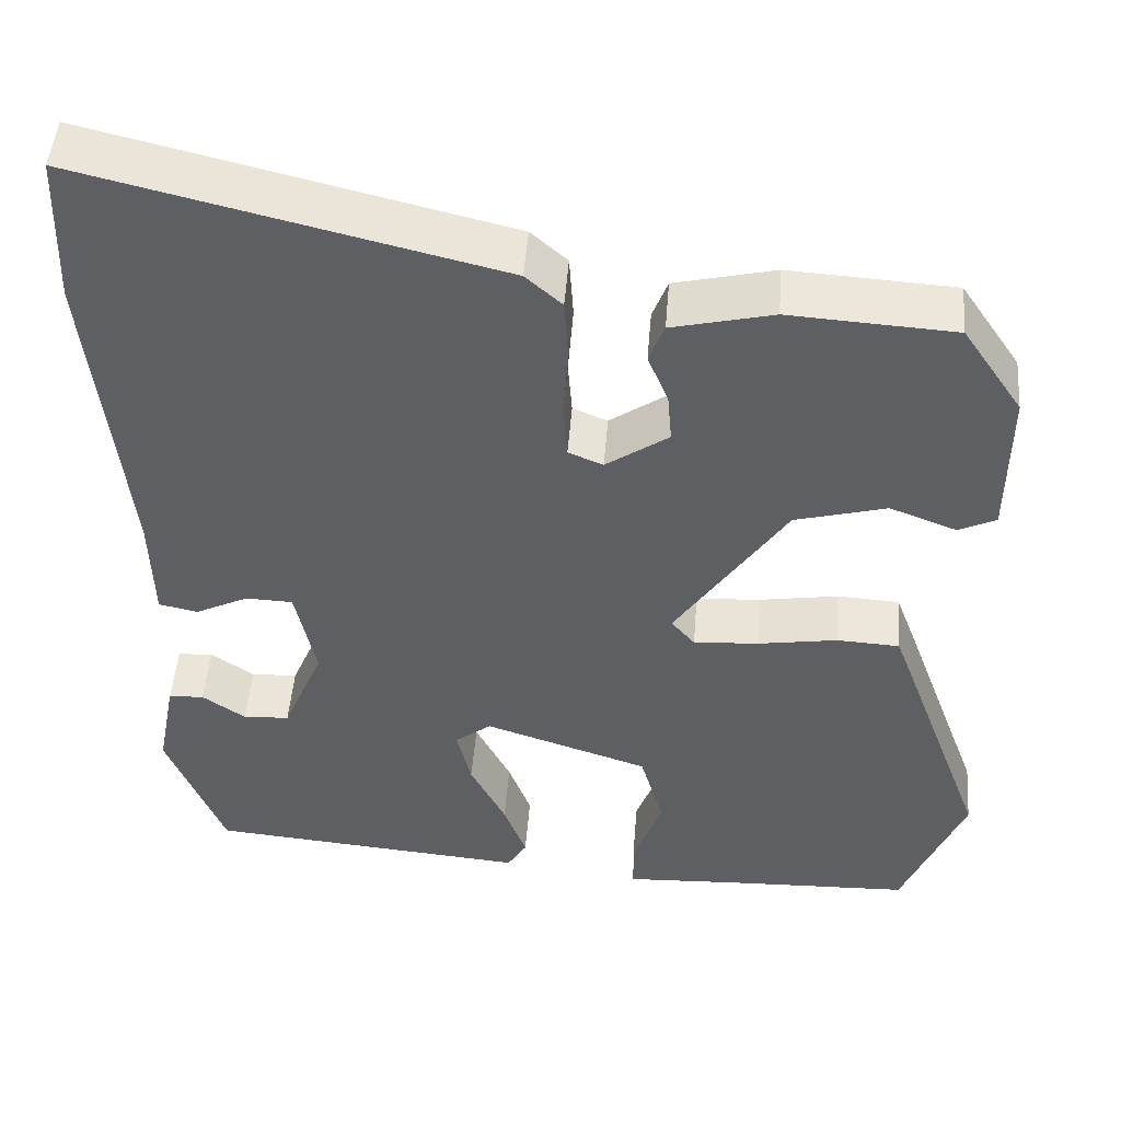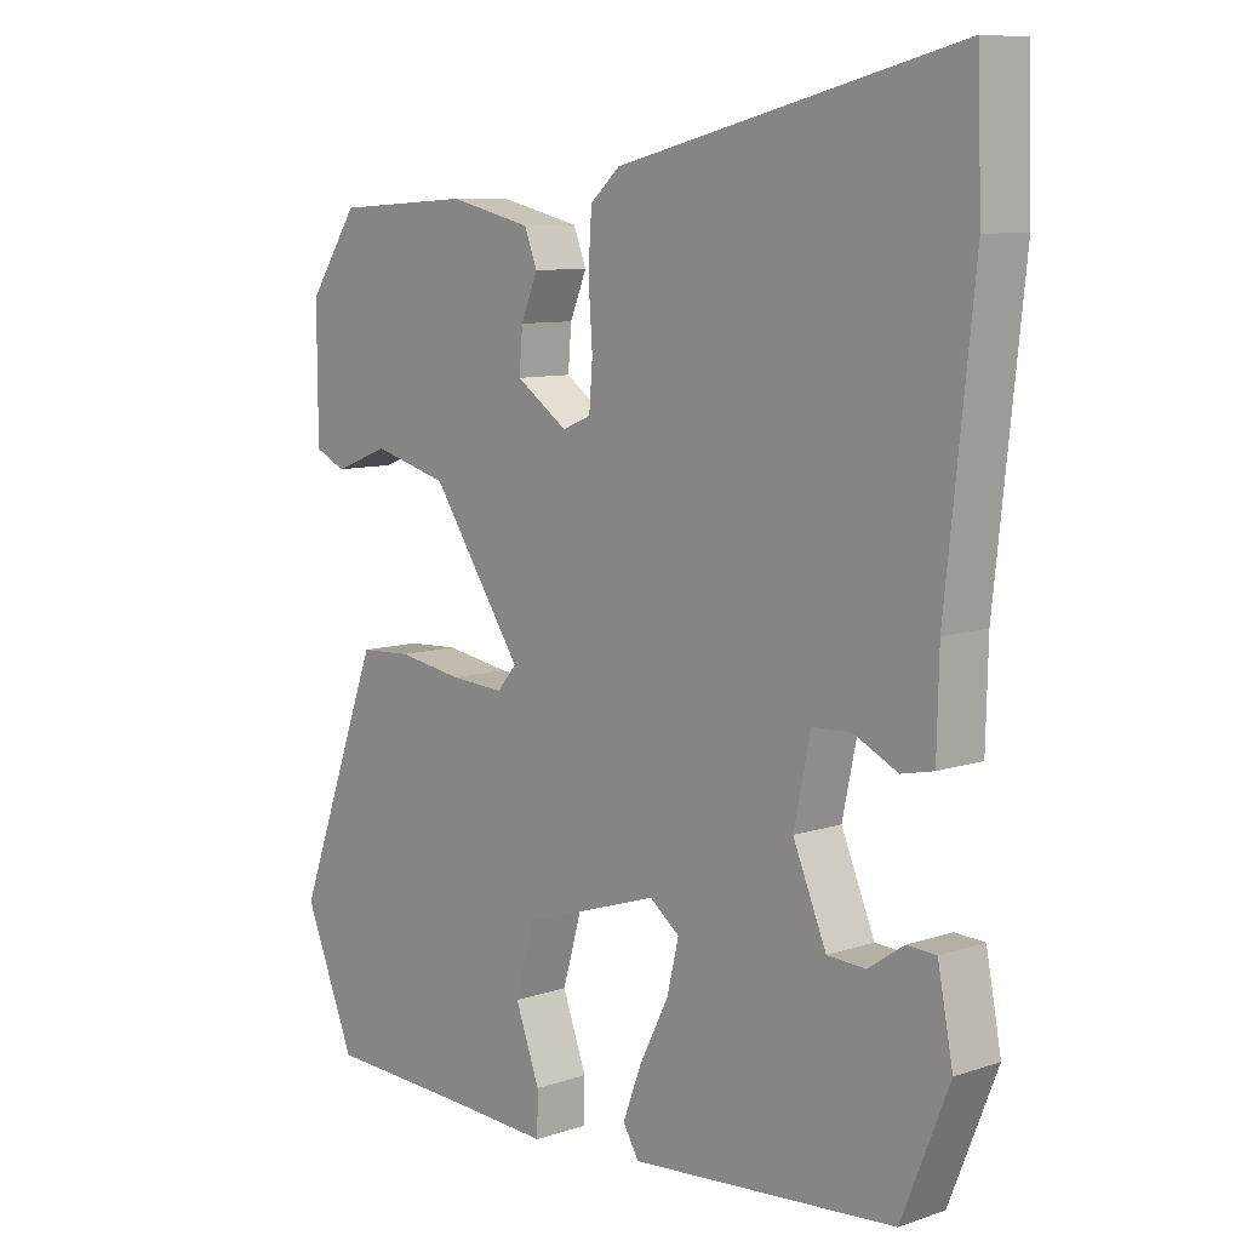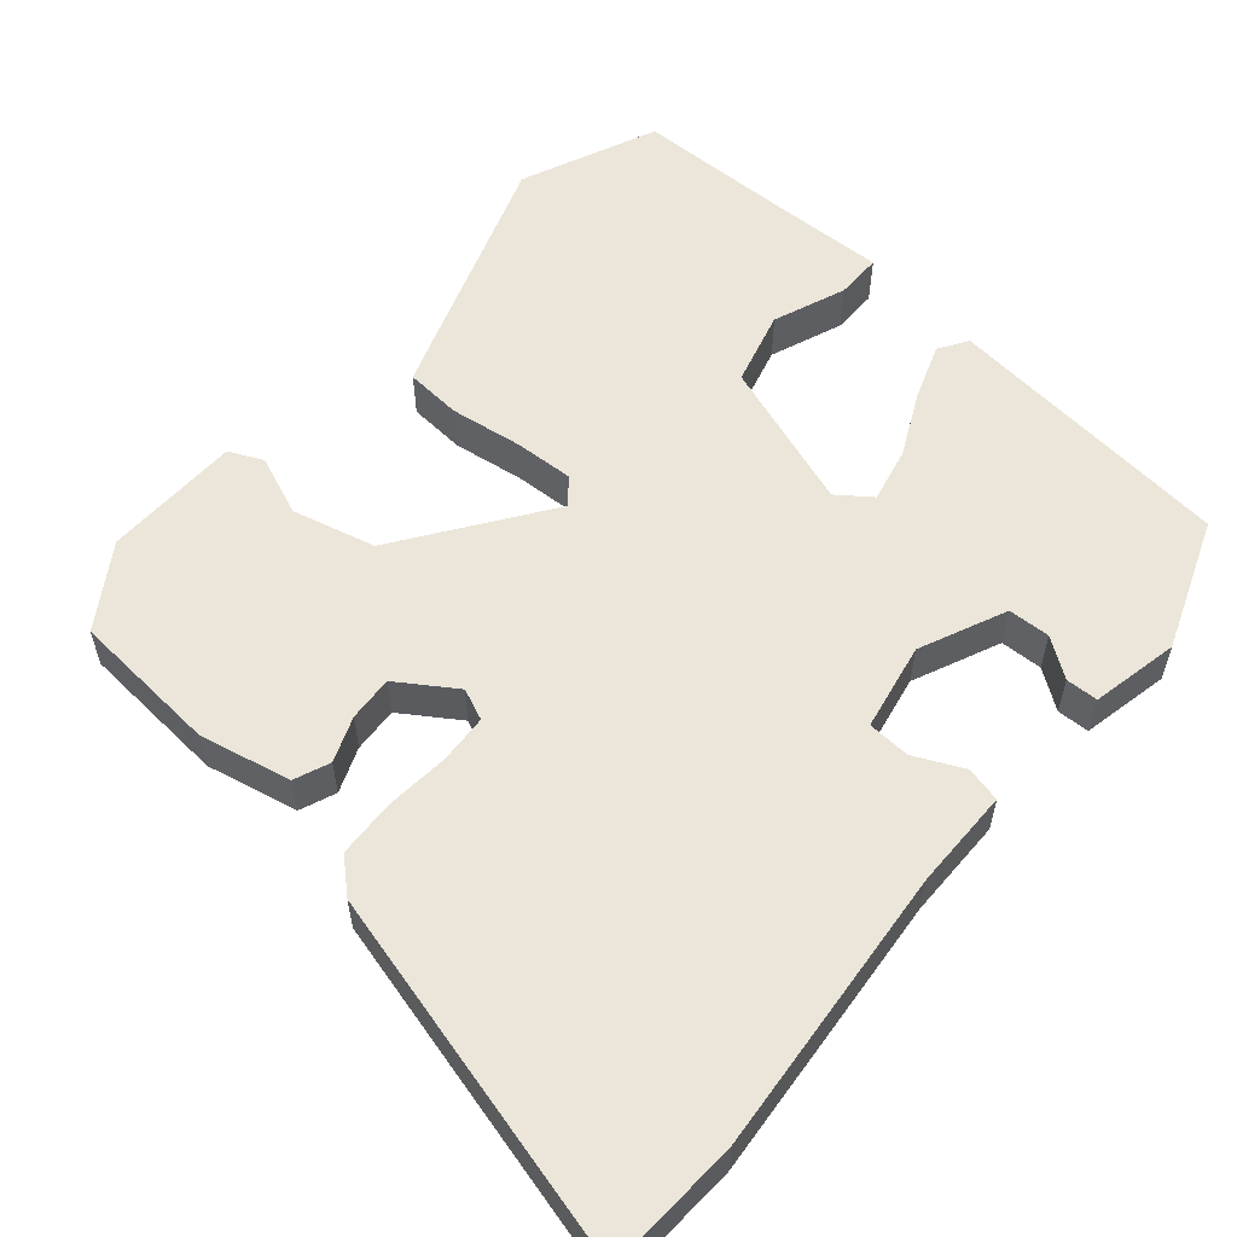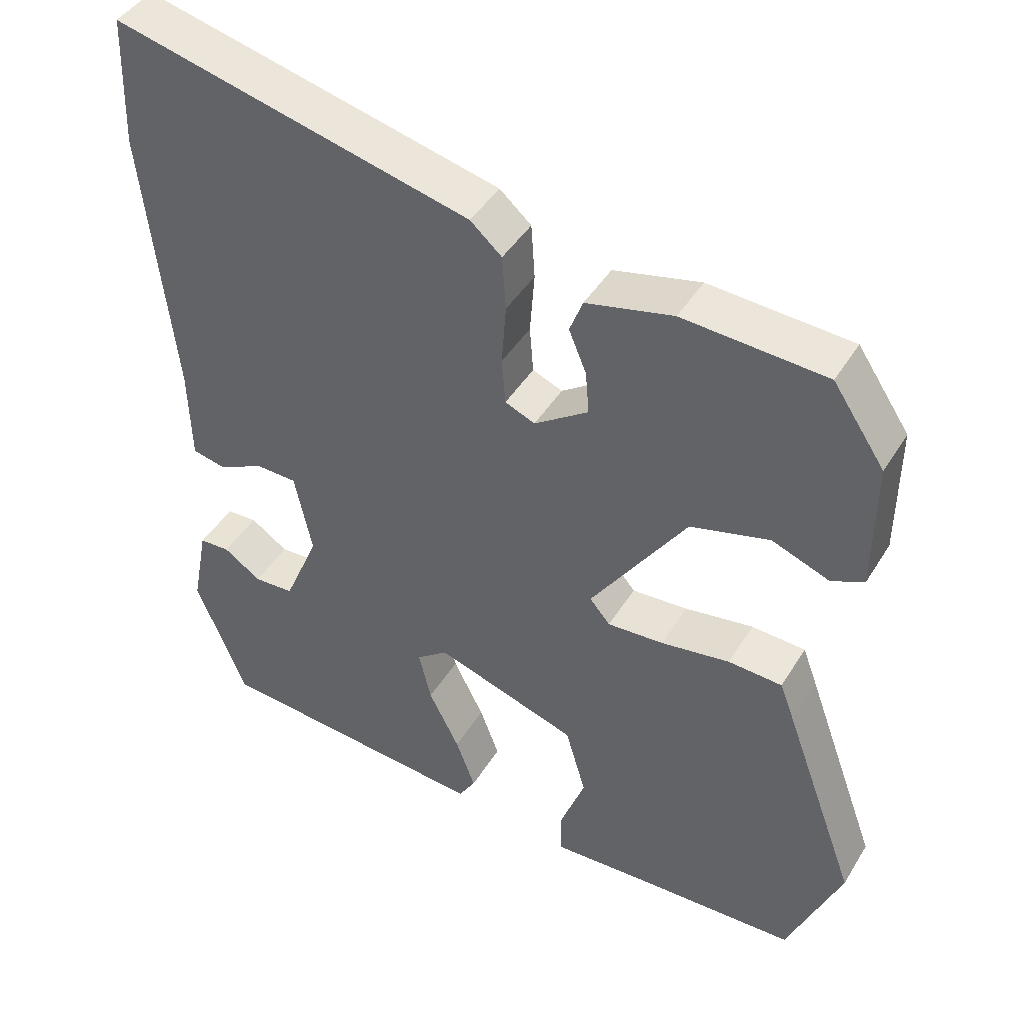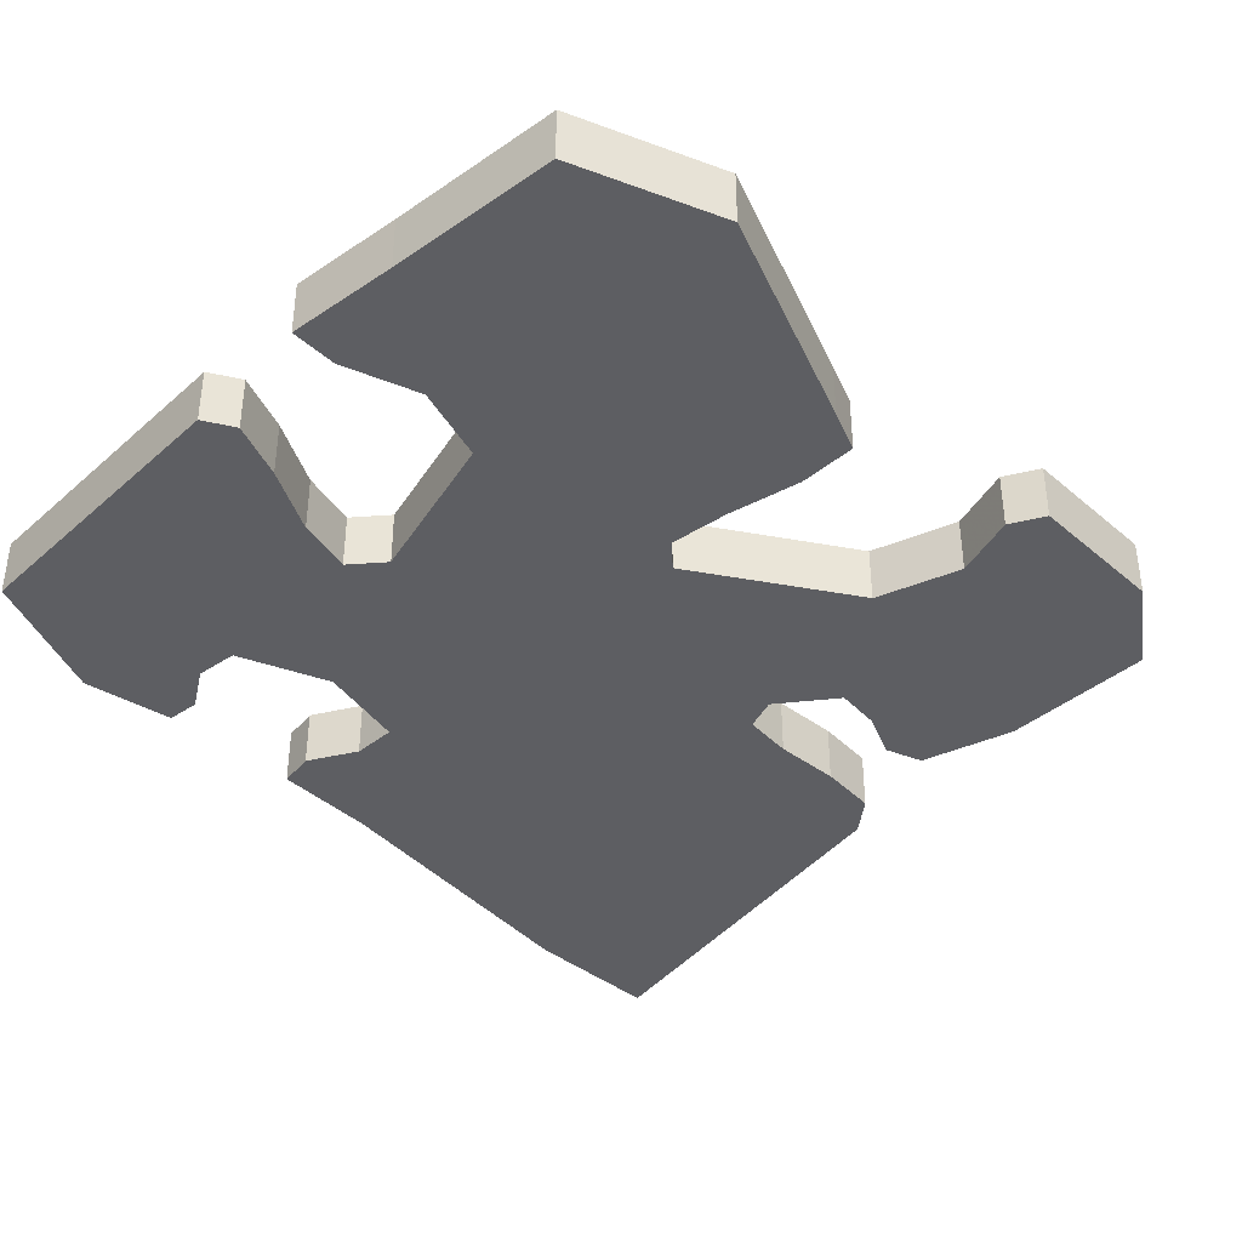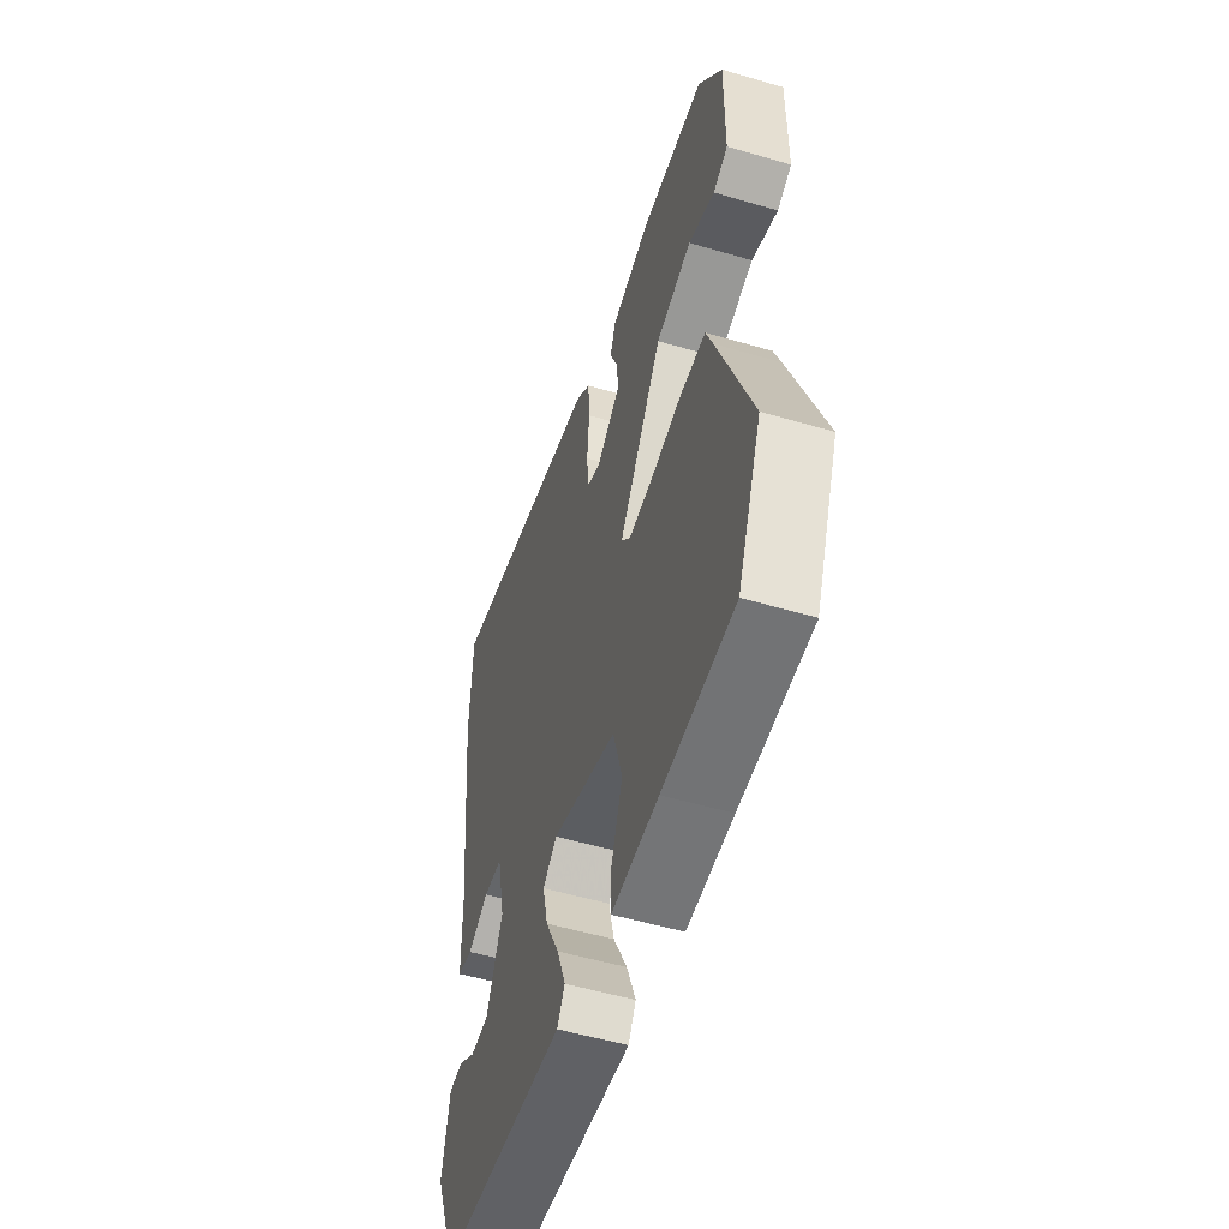
<metadata>
{"format":"obj","ext":"obj","renderer":"f3d","projection":"perspective","resolution":1024,"background":"white","views":[{"elev":48.3,"azim":-175.5,"up":"+Z"},{"elev":8.9,"azim":48.2,"up":"+Z"},{"elev":57.1,"azim":41.7,"up":"+Y"},{"elev":44.0,"azim":-150.5,"up":"+Z"},{"elev":-38.8,"azim":-137.2,"up":"+Y"},{"elev":-53.7,"azim":-107.4,"up":"+Z"}]}
</metadata>
<code>
v -0.458 0.07 0.49
v -0.263 0.07 0.502
v -0.144 0.07 0.474
v -0.126 0.07 0.427
v -0.15 0.07 0.369
v -0.155 0.07 0.31
v -0.081 0.07 0.259
v -0.04 0.07 0.276
v -0.035 0.07 0.34
v -0.041 0.07 0.424
v -0.036 0.07 0.499
v 0.007 0.07 0.537
v 0.495 0.07 0.654
v 0.501 0.07 0.476
v 0.461 0.07 0.1
v 0.458 0.07 -0.03
v 0.412 0.07 -0.04
v 0.349 0.07 -0.009
v 0.293 0.07 -0.011
v 0.269 0.07 -0.125
v 0.317 0.07 -0.239
v 0.372 0.07 -0.242
v 0.423 0.07 -0.207
v 0.465 0.07 -0.209
v 0.487 0.07 -0.324
v 0.419 0.07 -0.494
v 0.038 0.07 -0.527
v 0.015 0.07 -0.489
v 0.042 0.07 -0.417
v 0.084 0.07 -0.334
v 0.101 0.07 -0.263
v 0.058 0.07 -0.23
v -0.137 0.07 -0.294
v -0.165 0.07 -0.391
v -0.13 0.07 -0.486
v -0.131 0.07 -0.546
v -0.271 0.07 -0.539
v -0.487 0.07 -0.531
v -0.56 0.07 -0.353
v -0.459 0.07 -0.078
v -0.439 0.07 -0.025
v -0.365 0.07 -0.021
v -0.271 0.07 -0.036
v -0.194 0.07 -0.041
v -0.166 0.07 -0.008
v -0.297 0.07 0.186
v -0.405 0.07 0.215
v -0.484 0.07 0.185
v -0.528 0.07 0.206
v -0.529 0.07 0.385
v -0.458 0 0.49
v -0.263 0 0.502
v -0.144 0 0.474
v -0.126 0 0.427
v -0.15 0 0.369
v -0.155 0 0.31
v -0.081 0 0.259
v -0.04 0 0.276
v -0.035 0 0.34
v -0.041 0 0.424
v -0.036 0 0.499
v 0.007 0 0.537
v 0.495 0 0.654
v 0.501 0 0.476
v 0.461 0 0.1
v 0.458 0 -0.03
v 0.412 0 -0.04
v 0.349 0 -0.009
v 0.293 0 -0.011
v 0.269 0 -0.125
v 0.317 0 -0.239
v 0.372 0 -0.242
v 0.423 0 -0.207
v 0.465 0 -0.209
v 0.487 0 -0.324
v 0.419 0 -0.494
v 0.038 0 -0.527
v 0.015 0 -0.489
v 0.042 0 -0.417
v 0.084 0 -0.334
v 0.101 0 -0.263
v 0.058 0 -0.23
v -0.137 0 -0.294
v -0.165 0 -0.391
v -0.13 0 -0.486
v -0.131 0 -0.546
v -0.271 0 -0.539
v -0.487 0 -0.531
v -0.56 0 -0.353
v -0.459 0 -0.078
v -0.439 0 -0.025
v -0.365 0 -0.021
v -0.271 0 -0.036
v -0.194 0 -0.041
v -0.166 0 -0.008
v -0.297 0 0.186
v -0.405 0 0.215
v -0.484 0 0.185
v -0.528 0 0.206
v -0.529 0 0.385
f 47 48 49 50
f 46 47 50 1
f 45 46 1 2
f 40 41 42 43
f 40 43 44
f 37 38 39 40
f 37 40 44
f 34 35 36 37
f 33 34 37 44
f 32 33 44 45
f 27 28 29 30
f 27 30 31
f 26 27 31
f 22 23 24 25
f 21 22 25 26
f 20 21 26 31
f 15 16 17 18
f 15 18 19
f 14 15 19
f 13 14 19
f 12 13 19
f 9 10 11 12
f 8 9 12 19
f 7 8 19 20
f 2 3 4 5
f 2 5 6
f 45 2 6
f 20 31 32 45
f 6 7 20 45
f 100 99 98 97
f 51 100 97 96
f 52 51 96 95
f 93 92 91 90
f 94 93 90
f 90 89 88 87
f 94 90 87
f 87 86 85 84
f 94 87 84 83
f 95 94 83 82
f 80 79 78 77
f 81 80 77
f 81 77 76
f 75 74 73 72
f 76 75 72 71
f 81 76 71 70
f 68 67 66 65
f 69 68 65
f 69 65 64
f 69 64 63
f 69 63 62
f 62 61 60 59
f 69 62 59 58
f 70 69 58 57
f 55 54 53 52
f 56 55 52
f 56 52 95
f 95 82 81 70
f 95 70 57 56
f 1 51 52 2
f 2 52 53 3
f 3 53 54 4
f 4 54 55 5
f 5 55 56 6
f 6 56 57 7
f 7 57 58 8
f 8 58 59 9
f 9 59 60 10
f 10 60 61 11
f 11 61 62 12
f 12 62 63 13
f 13 63 64 14
f 14 64 65 15
f 15 65 66 16
f 16 66 67 17
f 17 67 68 18
f 18 68 69 19
f 19 69 70 20
f 20 70 71 21
f 21 71 72 22
f 22 72 73 23
f 23 73 74 24
f 24 74 75 25
f 25 75 76 26
f 26 76 77 27
f 27 77 78 28
f 28 78 79 29
f 29 79 80 30
f 30 80 81 31
f 31 81 82 32
f 32 82 83 33
f 33 83 84 34
f 34 84 85 35
f 35 85 86 36
f 36 86 87 37
f 37 87 88 38
f 38 88 89 39
f 39 89 90 40
f 40 90 91 41
f 41 91 92 42
f 42 92 93 43
f 43 93 94 44
f 44 94 95 45
f 45 95 96 46
f 46 96 97 47
f 47 97 98 48
f 48 98 99 49
f 49 99 100 50
f 50 100 51 1

</code>
